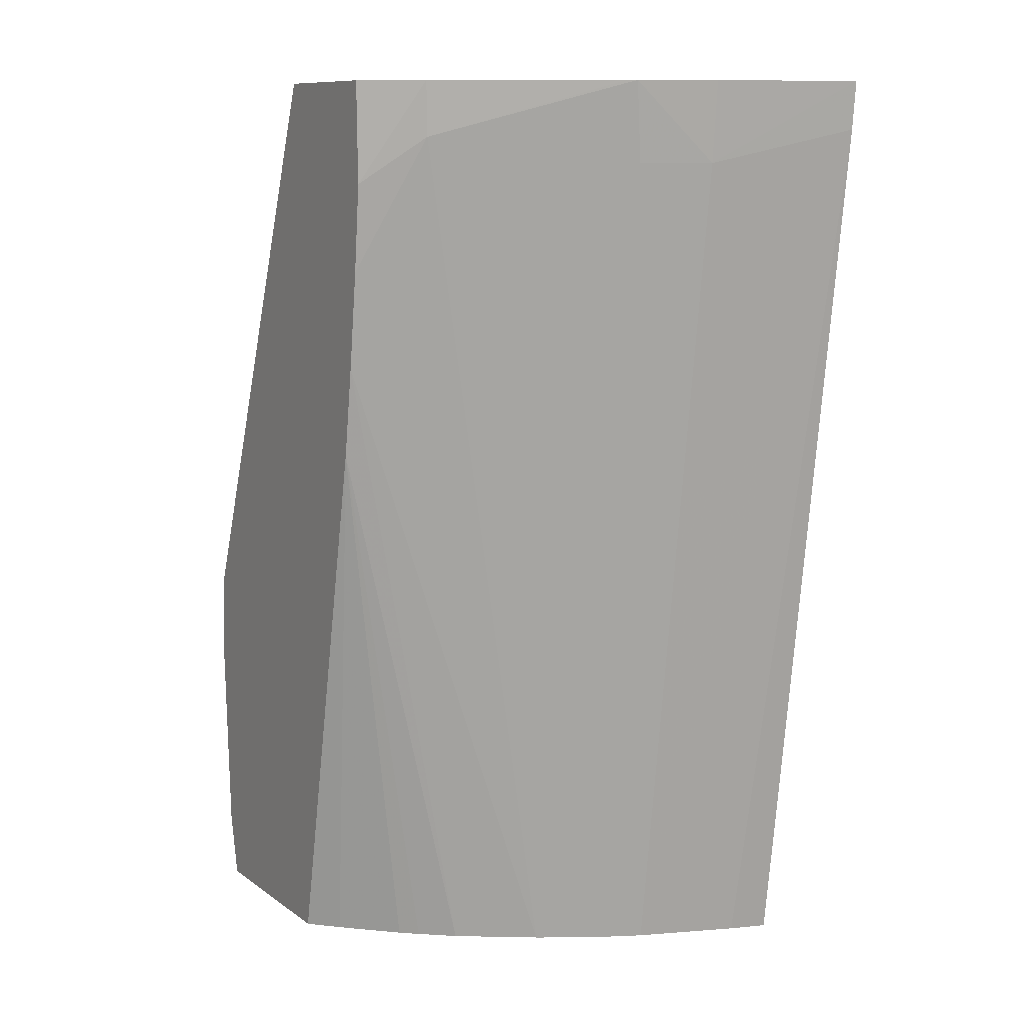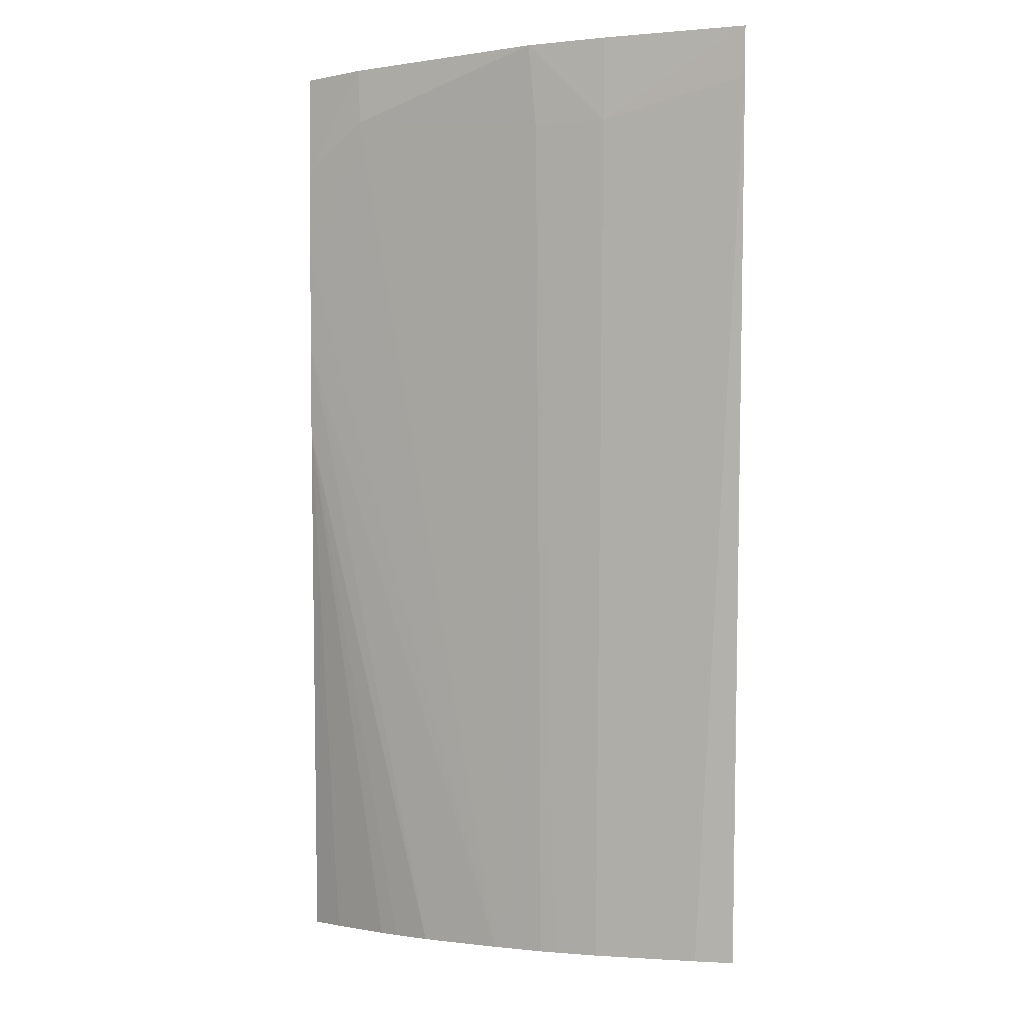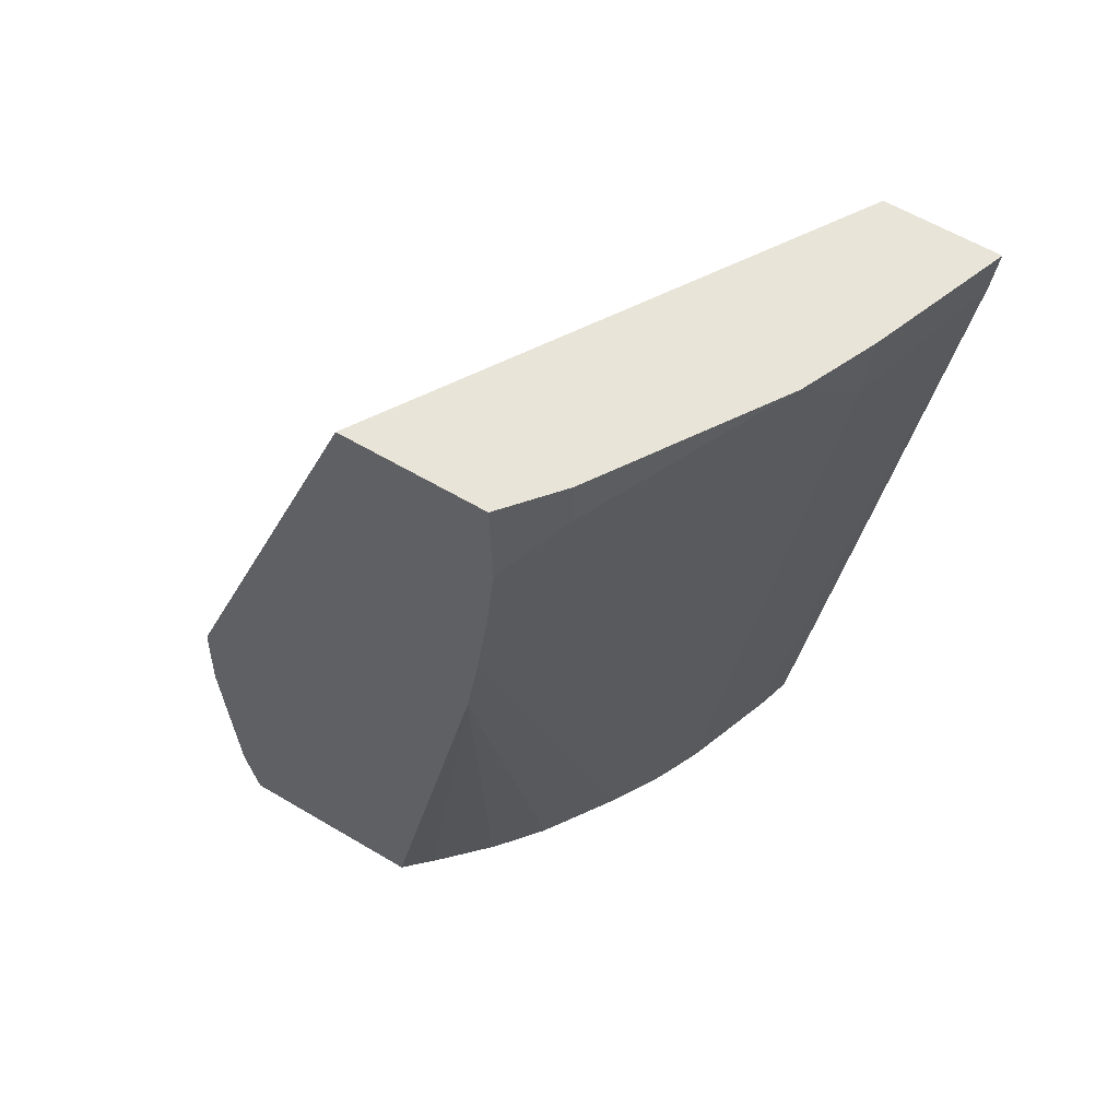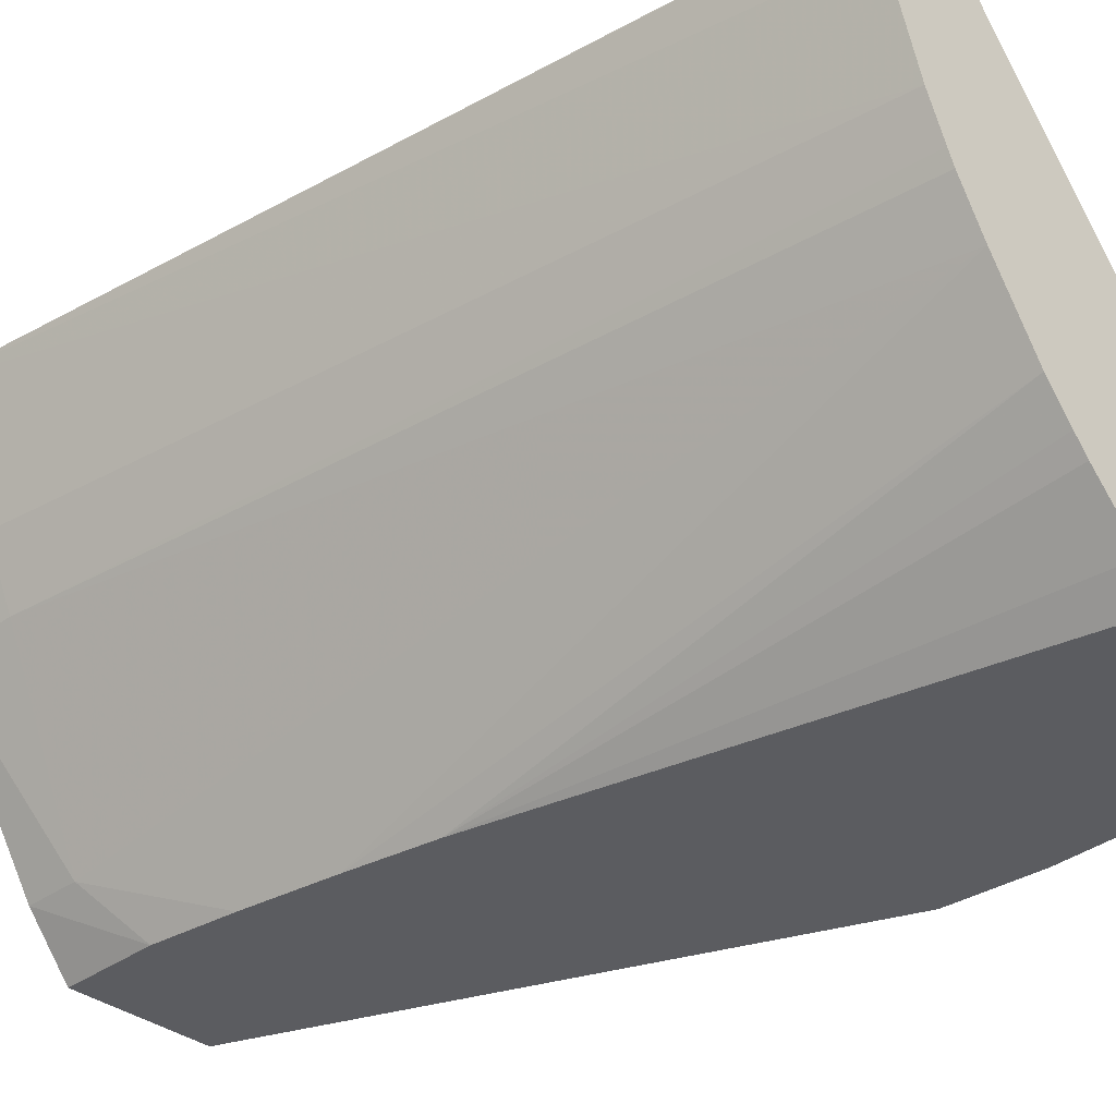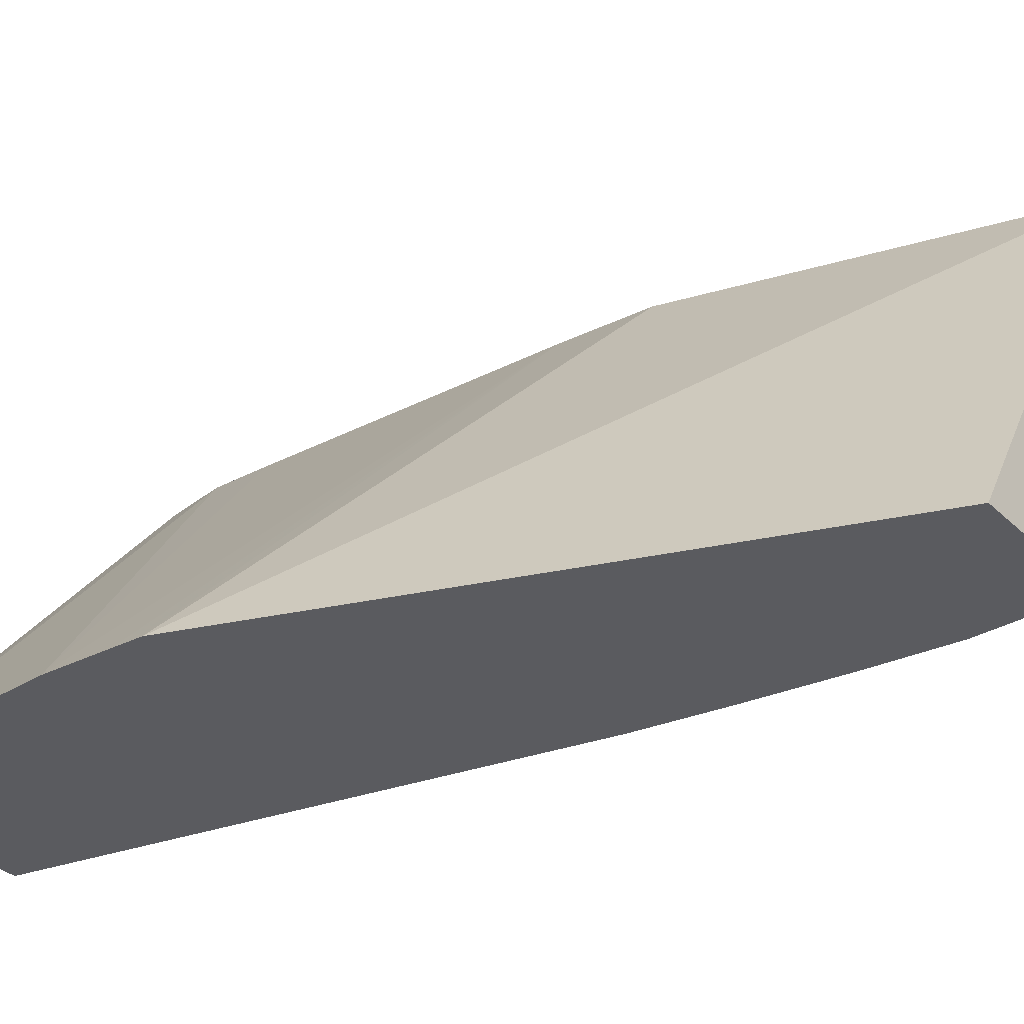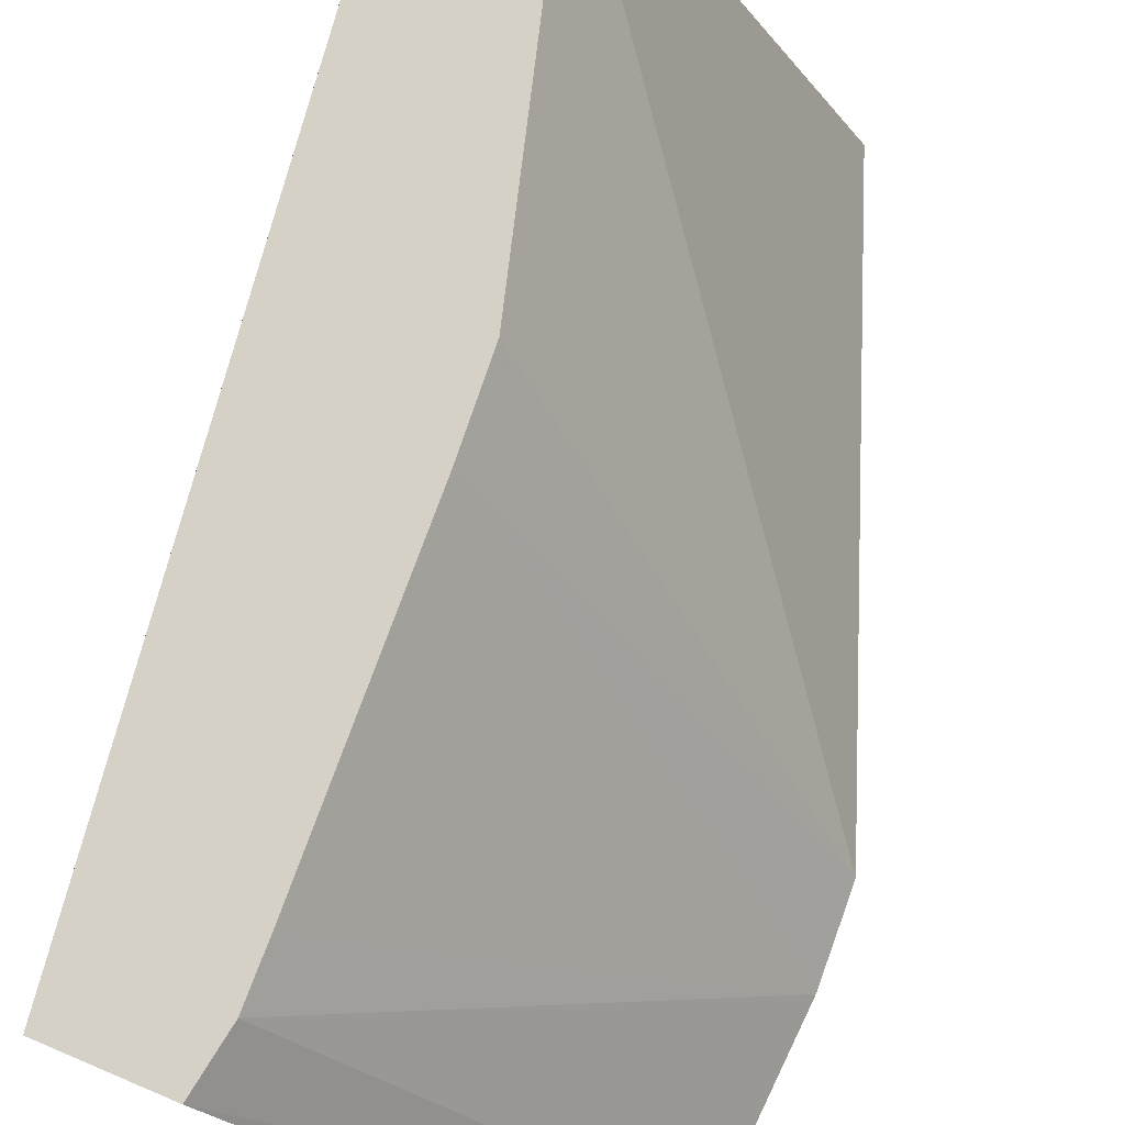
<metadata>
{"format":"obj","ext":"obj","renderer":"f3d","projection":"perspective","resolution":1024,"background":"white","views":[{"elev":10.1,"azim":-120.7,"up":"+Y"},{"elev":-1.8,"azim":-91.4,"up":"+Y"},{"elev":60.2,"azim":-148.7,"up":"+Y"},{"elev":-34.5,"azim":-46.2,"up":"+Z"},{"elev":-33.3,"azim":127.8,"up":"+Z"},{"elev":79.1,"azim":22.9,"up":"+Z"}]}
</metadata>
<code>
v -0.0155 -0.006592 -0.001587
v -0.01387 -0.006592 -0.001587
v -0.0148 -0.006592 -0.003525
v -0.01469 -0.007755 -0.003525
v -0.01544 -0.00728 -0.001587
v -0.01001 -0.006592 -0.007917
v -0.01233 -0.01201 -0.001587
v -0.00682 -0.0148 -0.007917
v -0.01434 -0.006592 -0.00459
v -0.01426 -0.007755 -0.004481
v -0.01313 -0.01996 -0.003551
v -0.01363 -0.01996 -0.002126
v -0.01379 -0.01996 -0.001601
v -0.01379 -0.01996 -0.001587
v -0.0121 -0.006592 -0.007917
v -0.01223 -0.01338 -0.001587
v -0.006795 -0.01523 -0.007917
v -0.01426 -0.006592 -0.004714
v -0.01274 -0.007385 -0.007114
v -0.01236 -0.01996 -0.005038
v -0.01276 -0.01996 -0.004355
v -0.01286 -0.01996 -0.00415
v -0.01215 -0.01996 -0.001587
v -0.01275 -0.006592 -0.007131
v -0.01213 -0.008054 -0.007917
v -0.01202 -0.01815 -0.001587
v -0.006743 -0.01621 -0.007917
v -0.01199 -0.009324 -0.007917
v -0.01165 -0.01996 -0.006113
v -0.0118 -0.01075 -0.007917
v -0.007079 -0.01996 -0.007917
v -0.006884 -0.01903 -0.007917
v -0.012 -0.01903 -0.001587
v -0.01127 -0.01996 -0.006578
v -0.0116 -0.01207 -0.007917
v -0.00996 -0.01996 -0.007917
v -0.01106 -0.01996 -0.006819
v -0.01036 -0.01996 -0.007539
f 11 13 12
f 11 14 13
f 11 23 14
f 11 31 23
f 2 8 6
f 3 9 4
f 6 30 28
f 6 35 30
f 10 22 11
f 10 21 22
f 4 10 11
f 4 9 10
f 1 14 23
f 1 5 14
f 2 7 8
f 1 7 2
f 11 21 20
f 11 22 21
f 1 23 33
f 1 33 26
f 1 6 15
f 1 2 6
f 19 25 28
f 19 24 25
f 1 16 7
f 1 26 16
f 23 32 33
f 26 33 27
f 9 18 19
f 9 19 10
f 6 27 32
f 6 32 31
f 29 35 34
f 34 35 37
f 6 25 15
f 6 28 25
f 16 27 17
f 18 24 19
f 6 17 27
f 6 8 17
f 35 36 38
f 35 38 37
f 23 31 32
f 20 30 29
f 6 31 36
f 6 36 35
f 27 33 32
f 29 30 35
f 5 13 14
f 5 12 13
f 1 15 24
f 1 24 18
f 4 11 5
f 5 11 12
f 16 26 27
f 15 25 24
f 19 28 20
f 20 28 30
f 11 34 37
f 11 37 38
f 11 20 29
f 11 29 34
f 10 19 20
f 10 20 21
f 11 38 36
f 11 36 31
f 1 4 5
f 1 3 4
f 1 18 9
f 1 9 3
f 8 16 17
f 7 16 8

</code>
